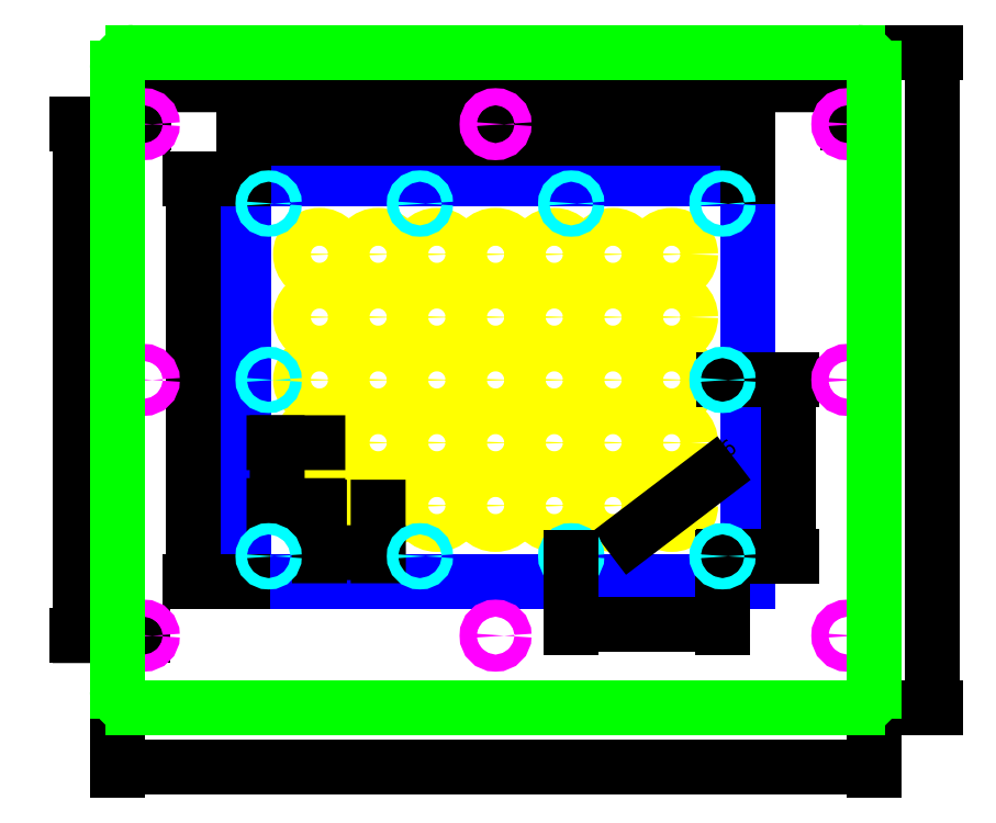
<metadata>
{"format":"dxf","ext":"dxf","renderer":"ezdxf+matplotlib","layout":"modelspace","background":"white","min_lineweight":24,"dpi":150}
</metadata>
<code>
0
SECTION
2
ENTITIES
0
LINE
8
inner_boundary
10
1.974
20
8.262
11
9.837
21
8.262
0
LINE
8
inner_boundary
10
9.837
20
8.262
11
9.837
21
1.974
0
LINE
8
inner_boundary
10
9.837
20
1.974
11
1.974
21
1.974
0
LINE
8
inner_boundary
10
1.974
20
1.974
11
1.974
21
8.262
0
CIRCLE
8
disk_boundary
10
3.155
20
7.081
40
0.2953
0
CIRCLE
8
disk_boundary
10
4.072
20
7.081
40
0.2953
0
CIRCLE
8
disk_boundary
10
4.989
20
7.081
40
0.2953
0
CIRCLE
8
disk_boundary
10
5.906
20
7.081
40
0.2953
0
CIRCLE
8
disk_boundary
10
6.822
20
7.081
40
0.2953
0
CIRCLE
8
disk_boundary
10
7.739
20
7.081
40
0.2953
0
CIRCLE
8
disk_boundary
10
8.656
20
7.081
40
0.2953
0
CIRCLE
8
disk_boundary
10
3.155
20
6.1
40
0.2953
0
CIRCLE
8
disk_boundary
10
4.072
20
6.1
40
0.2953
0
CIRCLE
8
disk_boundary
10
4.989
20
6.1
40
0.2953
0
CIRCLE
8
disk_boundary
10
5.906
20
6.1
40
0.2953
0
CIRCLE
8
disk_boundary
10
6.822
20
6.1
40
0.2953
0
CIRCLE
8
disk_boundary
10
7.739
20
6.1
40
0.2953
0
CIRCLE
8
disk_boundary
10
8.656
20
6.1
40
0.2953
0
CIRCLE
8
disk_boundary
10
3.155
20
5.118
40
0.2953
0
CIRCLE
8
disk_boundary
10
4.072
20
5.118
40
0.2953
0
CIRCLE
8
disk_boundary
10
4.989
20
5.118
40
0.2953
0
CIRCLE
8
disk_boundary
10
5.906
20
5.118
40
0.2953
0
CIRCLE
8
disk_boundary
10
6.822
20
5.118
40
0.2953
0
CIRCLE
8
disk_boundary
10
7.739
20
5.118
40
0.2953
0
CIRCLE
8
disk_boundary
10
8.656
20
5.118
40
0.2953
0
CIRCLE
8
disk_boundary
10
3.155
20
4.137
40
0.2953
0
CIRCLE
8
disk_boundary
10
4.072
20
4.137
40
0.2953
0
CIRCLE
8
disk_boundary
10
4.989
20
4.137
40
0.2953
0
CIRCLE
8
disk_boundary
10
5.906
20
4.137
40
0.2953
0
CIRCLE
8
disk_boundary
10
6.822
20
4.137
40
0.2953
0
CIRCLE
8
disk_boundary
10
7.739
20
4.137
40
0.2953
0
CIRCLE
8
disk_boundary
10
8.656
20
4.137
40
0.2953
0
CIRCLE
8
disk_boundary
10
8.656
20
3.155
40
0.2953
0
CIRCLE
8
disk_boundary
10
7.739
20
3.155
40
0.2953
0
CIRCLE
8
disk_boundary
10
6.822
20
3.155
40
0.2953
0
CIRCLE
8
disk_boundary
10
5.906
20
3.155
40
0.2953
0
CIRCLE
8
disk_boundary
10
4.989
20
3.155
40
0.2953
0
CIRCLE
8
disk_boundary
10
4.072
20
3.155
40
0.2953
0
CIRCLE
8
disk_boundary
10
3.155
20
3.155
40
0.2953
0
DIMENSION
8
dimensions
2
*D1
10
12.73
20
-2.258e-16
30
0
11
12.58
21
5.118
31
0
70
   33
71
    5
72
    0
3
Standard
53
0
210
0
220
0
230
1
13
11.81
23
10.24
33
0
14
11.81
24
0
34
0
0
DIMENSION
8
dimensions
2
*D2
10
11.81
20
-0.9373
30
0
11
5.906
21
-0.7873
31
0
70
   33
71
    5
72
    0
3
Standard
53
0
210
0
220
0
230
1
13
0
23
0
33
0
14
11.81
24
0
34
0
0
DIMENSION
8
dimensions
2
*D3
10
11.4
20
9.73
30
0
11
5.905
21
9.88
31
0
70
   33
71
    5
72
    0
3
Standard
53
0
210
0
220
0
230
1
13
0.4134
23
9.114
33
0
14
11.4
24
9.114
34
0
0
DIMENSION
8
dimensions
2
*D4
10
-0.5811
20
1.122
30
0
11
-0.7311
21
5.118
31
0
70
   33
71
    5
72
    0
3
Standard
53
0
210
0
220
0
230
1
13
0.4134
23
9.114
33
0
14
0.4134
24
1.122
34
0
0
DIMENSION
8
dimensions
2
*D5
10
1.181
20
1.974
30
0
11
1.031
21
5.118
31
0
70
   33
71
    5
72
    0
3
Standard
53
0
210
0
220
0
230
1
13
1.974
23
8.262
33
0
14
1.974
24
1.974
34
0
0
DIMENSION
8
dimensions
2
*D6
10
9.837
20
8.886
30
0
11
5.906
21
9.036
31
0
70
   33
71
    5
72
    0
3
Standard
53
0
210
0
220
0
230
1
13
1.974
23
8.262
33
0
14
9.837
24
8.262
34
0
0
DIMENSION
8
dimensions
2
*D7
10
10.47
20
2.362
30
0
11
10.32
21
3.74
31
0
70
   33
71
    5
72
    0
3
Standard
53
0
210
0
220
0
230
1
13
9.449
23
5.118
33
0
14
9.449
24
2.362
34
0
0
DIMENSION
8
dimensions
2
*D8
10
8.421
20
2.976
30
0
11
8.565
21
3.274
31
0
70
   35
71
    5
72
    0
3
Standard
53
0
210
0
220
0
230
1
15
8.891
25
3.334
35
0
40
0
0
DIMENSION
8
dimensions
2
*D9
10
4.072
20
2.419
30
0
11
3.614
21
2.569
31
0
70
   33
71
    5
72
    0
3
Standard
53
0
210
0
220
0
230
1
13
3.155
23
3.155
33
0
14
4.072
24
3.155
34
0
0
DIMENSION
8
dimensions
2
*D10
10
2.496
20
3.155
30
0
11
2.346
21
3.646
31
0
70
   33
71
    5
72
    0
3
Standard
53
0
210
0
220
0
230
1
13
3.155
23
4.137
33
0
14
3.155
24
3.155
34
0
0
CIRCLE
8
mount_hole_8-32
10
2.362
20
7.874
40
0.0885
0
CIRCLE
8
mount_hole_8-32
10
4.724
20
7.874
40
0.0885
0
CIRCLE
8
mount_hole_8-32
10
7.087
20
7.874
40
0.0885
0
CIRCLE
8
mount_hole_8-32
10
9.449
20
7.874
40
0.0885
0
CIRCLE
8
mount_hole_8-32
10
2.362
20
5.118
40
0.0885
0
CIRCLE
8
mount_hole_8-32
10
9.449
20
5.118
40
0.0885
0
CIRCLE
8
mount_hole_8-32
10
2.362
20
2.362
40
0.0885
0
CIRCLE
8
mount_hole_8-32
10
4.724
20
2.362
40
0.0885
0
CIRCLE
8
mount_hole_8-32
10
7.087
20
2.362
40
0.0885
0
DIMENSION
8
dimensions
2
*D11
10
9.449
20
1.296
30
0
11
8.268
21
1.446
31
0
70
   33
71
    5
72
    0
3
Standard
53
0
210
0
220
0
230
1
13
7.087
23
2.362
33
0
14
9.449
24
2.362
34
0
0
CIRCLE
8
mount_hole_8-32
10
9.449
20
2.362
40
0.0885
0
CIRCLE
8
mount_hole_1/4-20
10
0.4134
20
9.114
40
0.133
0
CIRCLE
8
mount_hole_1/4-20
10
11.4
20
9.114
40
0.133
0
CIRCLE
8
mount_hole_1/4-20
10
0.4134
20
1.122
40
0.133
0
CIRCLE
8
mount_hole_1/4-20
10
11.4
20
1.122
40
0.133
0
CIRCLE
8
removal_annuli
10
3.155
20
7.081
40
0.5503
0
CIRCLE
8
removal_annuli
10
4.072
20
7.081
40
0.5503
0
CIRCLE
8
removal_annuli
10
4.989
20
7.081
40
0.5503
0
CIRCLE
8
removal_annuli
10
5.906
20
7.081
40
0.5503
0
CIRCLE
8
removal_annuli
10
6.822
20
7.081
40
0.5503
0
CIRCLE
8
removal_annuli
10
7.739
20
7.081
40
0.5503
0
CIRCLE
8
removal_annuli
10
8.656
20
7.081
40
0.5503
0
CIRCLE
8
removal_annuli
10
8.656
20
6.1
40
0.5503
0
CIRCLE
8
removal_annuli
10
7.739
20
6.1
40
0.5503
0
CIRCLE
8
removal_annuli
10
6.822
20
6.1
40
0.5503
0
CIRCLE
8
removal_annuli
10
5.906
20
6.1
40
0.5503
0
CIRCLE
8
removal_annuli
10
4.989
20
6.1
40
0.5503
0
CIRCLE
8
removal_annuli
10
4.072
20
6.1
40
0.5503
0
CIRCLE
8
removal_annuli
10
3.155
20
6.1
40
0.5503
0
CIRCLE
8
removal_annuli
10
3.155
20
5.118
40
0.5503
0
CIRCLE
8
removal_annuli
10
4.072
20
5.118
40
0.5503
0
CIRCLE
8
removal_annuli
10
4.989
20
5.118
40
0.5503
0
CIRCLE
8
removal_annuli
10
5.906
20
5.118
40
0.5503
0
CIRCLE
8
removal_annuli
10
6.822
20
5.118
40
0.5503
0
CIRCLE
8
removal_annuli
10
7.739
20
5.118
40
0.5503
0
CIRCLE
8
removal_annuli
10
8.656
20
5.118
40
0.5503
0
CIRCLE
8
removal_annuli
10
3.155
20
4.137
40
0.5503
0
CIRCLE
8
removal_annuli
10
4.072
20
4.137
40
0.5503
0
CIRCLE
8
removal_annuli
10
4.989
20
4.137
40
0.5503
0
CIRCLE
8
removal_annuli
10
5.906
20
4.137
40
0.5503
0
CIRCLE
8
removal_annuli
10
6.822
20
4.137
40
0.5503
0
CIRCLE
8
removal_annuli
10
7.739
20
4.137
40
0.5503
0
CIRCLE
8
removal_annuli
10
8.656
20
4.137
40
0.5503
0
CIRCLE
8
removal_annuli
10
8.656
20
3.155
40
0.5503
0
CIRCLE
8
removal_annuli
10
7.739
20
3.155
40
0.5503
0
CIRCLE
8
removal_annuli
10
6.822
20
3.155
40
0.5503
0
CIRCLE
8
removal_annuli
10
5.906
20
3.155
40
0.5503
0
CIRCLE
8
removal_annuli
10
4.989
20
3.155
40
0.5503
0
CIRCLE
8
removal_annuli
10
4.072
20
3.155
40
0.5503
0
CIRCLE
8
removal_annuli
10
3.155
20
3.155
40
0.5503
0
LINE
8
construction
10
3.155
20
6.1
11
4.072
21
7.081
0
LINE
8
construction
10
3.155
20
5.118
11
4.072
21
6.1
0
LINE
8
construction
10
4.072
20
6.1
11
4.989
21
7.081
0
LINE
8
construction
10
3.155
20
4.137
11
4.072
21
5.118
0
LINE
8
construction
10
4.072
20
5.118
11
4.989
21
6.1
0
LINE
8
construction
10
4.989
20
6.1
11
5.906
21
7.081
0
LINE
8
construction
10
3.155
20
3.155
11
4.072
21
4.137
0
LINE
8
construction
10
4.072
20
4.137
11
4.989
21
5.118
0
LINE
8
construction
10
4.989
20
5.118
11
5.906
21
6.1
0
LINE
8
construction
10
5.906
20
6.1
11
6.822
21
7.081
0
LINE
8
construction
10
4.072
20
3.155
11
4.989
21
4.137
0
LINE
8
construction
10
4.989
20
4.137
11
5.906
21
5.118
0
LINE
8
construction
10
5.906
20
5.118
11
6.822
21
6.1
0
LINE
8
construction
10
6.822
20
6.1
11
7.739
21
7.081
0
LINE
8
construction
10
4.989
20
3.155
11
5.906
21
4.137
0
LINE
8
construction
10
5.906
20
4.137
11
6.822
21
5.118
0
LINE
8
construction
10
6.822
20
5.118
11
7.739
21
6.1
0
LINE
8
construction
10
7.739
20
6.1
11
8.656
21
7.081
0
LINE
8
construction
10
5.906
20
3.155
11
6.822
21
4.137
0
LINE
8
construction
10
6.822
20
4.137
11
7.739
21
5.118
0
LINE
8
construction
10
7.739
20
5.118
11
8.656
21
6.1
0
LINE
8
construction
10
6.822
20
3.155
11
7.739
21
4.137
0
LINE
8
construction
10
7.739
20
4.137
11
8.656
21
5.118
0
LINE
8
construction
10
7.739
20
3.155
11
8.656
21
4.137
0
CIRCLE
8
removal_pockets
10
3.614
20
6.59
40
0.3
0
CIRCLE
8
removal_pockets
10
4.53
20
6.59
40
0.3
0
CIRCLE
8
removal_pockets
10
5.447
20
6.59
40
0.3
0
CIRCLE
8
removal_pockets
10
6.364
20
6.59
40
0.3
0
CIRCLE
8
removal_pockets
10
7.281
20
6.59
40
0.3
0
CIRCLE
8
removal_pockets
10
8.198
20
6.59
40
0.3
0
CIRCLE
8
removal_pockets
10
8.198
20
5.609
40
0.3
0
CIRCLE
8
removal_pockets
10
7.281
20
5.609
40
0.3
0
CIRCLE
8
removal_pockets
10
6.364
20
5.609
40
0.3
0
CIRCLE
8
removal_pockets
10
5.447
20
5.609
40
0.3
0
CIRCLE
8
removal_pockets
10
4.53
20
5.609
40
0.3
0
CIRCLE
8
removal_pockets
10
3.614
20
5.609
40
0.3
0
CIRCLE
8
removal_pockets
10
3.614
20
4.627
40
0.3
0
CIRCLE
8
removal_pockets
10
4.53
20
4.627
40
0.3
0
CIRCLE
8
removal_pockets
10
5.447
20
4.627
40
0.3
0
CIRCLE
8
removal_pockets
10
6.364
20
4.627
40
0.3
0
CIRCLE
8
removal_pockets
10
7.281
20
4.627
40
0.3
0
CIRCLE
8
removal_pockets
10
8.197
20
4.627
40
0.3
0
CIRCLE
8
removal_pockets
10
8.198
20
3.646
40
0.3
0
CIRCLE
8
removal_pockets
10
7.281
20
3.646
40
0.3
0
CIRCLE
8
removal_pockets
10
6.364
20
3.646
40
0.3
0
CIRCLE
8
removal_pockets
10
5.447
20
3.646
40
0.3
0
CIRCLE
8
removal_pockets
10
4.53
20
3.646
40
0.3
0
CIRCLE
8
removal_pockets
10
3.614
20
3.646
40
0.3
0
LINE
8
construction
10
2.697
20
6.59
11
3.614
21
6.59
0
LINE
8
construction
10
2.697
20
5.609
11
3.614
21
5.609
0
LINE
8
construction
10
2.697
20
4.627
11
3.614
21
4.627
0
LINE
8
construction
10
2.697
20
3.646
11
3.614
21
3.646
0
LINE
8
construction
10
8.198
20
6.59
11
9.114
21
6.59
0
LINE
8
construction
10
8.198
20
5.609
11
9.114
21
5.609
0
LINE
8
construction
10
8.198
20
4.627
11
9.114
21
4.627
0
LINE
8
construction
10
8.198
20
3.646
11
9.114
21
3.646
0
LINE
8
construction
10
3.614
20
6.59
11
3.614
21
7.572
0
LINE
8
construction
10
4.53
20
6.59
11
4.53
21
7.572
0
LINE
8
construction
10
5.447
20
6.59
11
5.447
21
7.572
0
LINE
8
construction
10
6.364
20
6.59
11
6.364
21
7.572
0
LINE
8
construction
10
7.281
20
6.59
11
7.281
21
7.572
0
LINE
8
construction
10
8.197
20
6.59
11
8.197
21
7.572
0
LINE
8
construction
10
3.614
20
2.664
11
3.614
21
3.646
0
LINE
8
construction
10
4.53
20
2.664
11
4.53
21
3.646
0
LINE
8
construction
10
5.447
20
2.664
11
5.447
21
3.646
0
LINE
8
construction
10
6.364
20
2.664
11
6.364
21
3.646
0
LINE
8
construction
10
7.281
20
2.664
11
7.281
21
3.646
0
LINE
8
construction
10
8.198
20
2.664
11
8.198
21
3.646
0
CIRCLE
8
removal_pockets
10
2.697
20
6.59
40
0.3
0
CIRCLE
8
removal_pockets
10
2.697
20
5.609
40
0.3
0
CIRCLE
8
removal_pockets
10
2.697
20
4.627
40
0.3
0
CIRCLE
8
removal_pockets
10
2.697
20
3.646
40
0.3
0
CIRCLE
8
removal_pockets
10
3.614
20
7.572
40
0.3
0
CIRCLE
8
removal_pockets
10
4.53
20
7.572
40
0.3
0
CIRCLE
8
removal_pockets
10
5.447
20
7.572
40
0.3
0
CIRCLE
8
removal_pockets
10
6.364
20
7.572
40
0.3
0
CIRCLE
8
removal_pockets
10
7.281
20
7.572
40
0.3
0
CIRCLE
8
removal_pockets
10
8.198
20
7.572
40
0.3
0
CIRCLE
8
removal_pockets
10
2.697
20
7.572
40
0.3
0
CIRCLE
8
removal_pockets
10
9.114
20
6.59
40
0.3
0
CIRCLE
8
removal_pockets
10
9.114
20
5.609
40
0.3
0
CIRCLE
8
removal_pockets
10
9.114
20
4.627
40
0.3
0
CIRCLE
8
removal_pockets
10
9.114
20
3.646
40
0.3
0
CIRCLE
8
removal_pockets
10
9.114
20
7.572
40
0.3
0
CIRCLE
8
removal_pockets
10
8.198
20
2.664
40
0.3
0
CIRCLE
8
removal_pockets
10
7.281
20
2.664
40
0.3
0
CIRCLE
8
removal_pockets
10
6.364
20
2.664
40
0.3
0
CIRCLE
8
removal_pockets
10
5.447
20
2.664
40
0.3
0
CIRCLE
8
removal_pockets
10
4.53
20
2.664
40
0.3
0
CIRCLE
8
removal_pockets
10
3.614
20
2.664
40
0.3
0
CIRCLE
8
removal_pockets
10
2.697
20
2.664
40
0.3
0
CIRCLE
8
removal_pockets
10
9.114
20
2.664
40
0.3
0
LWPOLYLINE
8
construction
90
    4
70
    1
43
0
10
2.697
20
2.664
10
9.114
20
2.664
10
9.114
20
7.572
10
2.697
20
7.572
0
LINE
8
construction
10
0.4134
20
9.114
11
11.4
21
9.114
0
LINE
8
construction
10
0.4134
20
9.114
11
0.4134
21
1.122
0
LINE
8
construction
10
0.4134
20
1.122
11
11.4
21
1.122
0
LINE
8
construction
10
11.4
20
9.114
11
11.4
21
1.122
0
CIRCLE
8
mount_hole_1/4-20
10
5.905
20
9.114
40
0.133
0
CIRCLE
8
mount_hole_1/4-20
10
0.4134
20
5.118
40
0.133
0
CIRCLE
8
mount_hole_1/4-20
10
5.905
20
1.122
40
0.133
0
CIRCLE
8
mount_hole_1/4-20
10
11.4
20
5.118
40
0.133
0
ARC
8
outer_boundary
10
11.56
20
9.986
40
0.25
50
0
51
90
0
LINE
8
outer_boundary
10
0.25
20
10.24
11
11.56
21
10.24
0
ARC
8
outer_boundary
10
0.25
20
9.986
40
0.25
50
90
51
180
0
LINE
8
outer_boundary
10
0
20
9.986
11
0
21
0.25
0
ARC
8
outer_boundary
10
0.25
20
0.25
40
0.25
50
180
51
270
0
LINE
8
outer_boundary
10
11.56
20
0
11
0.25
21
0
0
LINE
8
outer_boundary
10
11.81
20
9.986
11
11.81
21
0.25
0
ARC
8
outer_boundary
10
11.56
20
0.25
40
0.25
50
270
51
0
0
LINE
8
construction
10
5.906
20
3.155
11
8.906
21
3.155
0
LINE
8
construction
10
6.822
20
3.155
11
9.822
21
3.155
0
DIMENSION
8
construction
2
*D12
10
6.456
20
2.402
30
0
11
6.328
21
2.552
31
0
70
   32
71
    5
72
    0
3
Standard
53
0
210
0
220
0
230
1
13
6.201
23
3.155
33
0
14
6.456
24
3.155
34
0
0
LINE
8
construction
10
2.697
20
2.664
11
2.572
21
2.664
0
LINE
8
construction
10
2.697
20
2.664
11
2.697
21
2.539
0
DIMENSION
8
construction
2
*D13
10
9.837
20
7.572
30
0
11
9.476
21
7.722
31
0
70
   32
71
    5
3
Standard
53
0
210
0
220
0
230
1
13
9.114
23
7.572
33
0
14
9.837
24
8.262
34
0
0
ENDSEC
0
EOF

</code>
